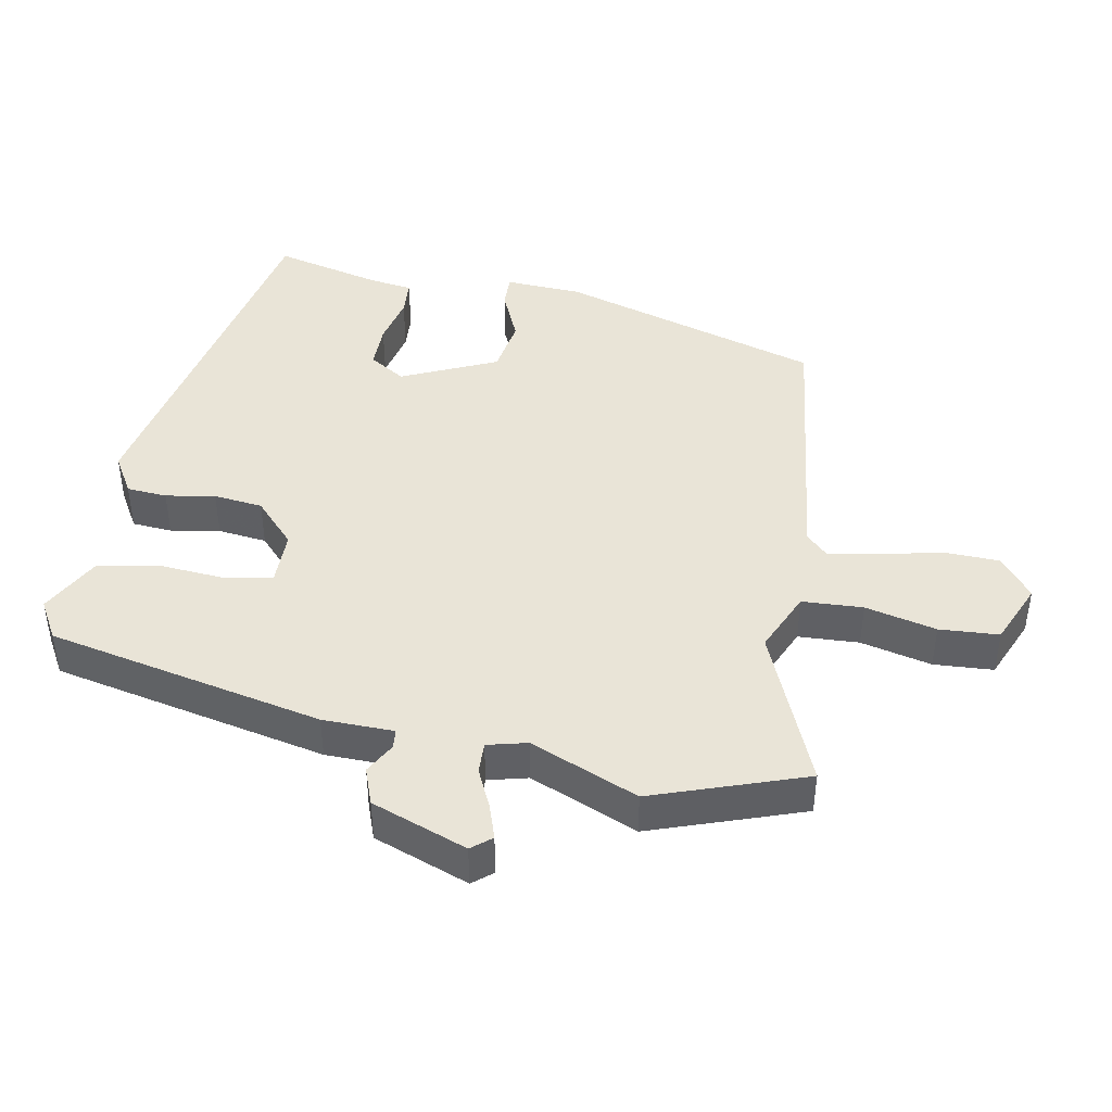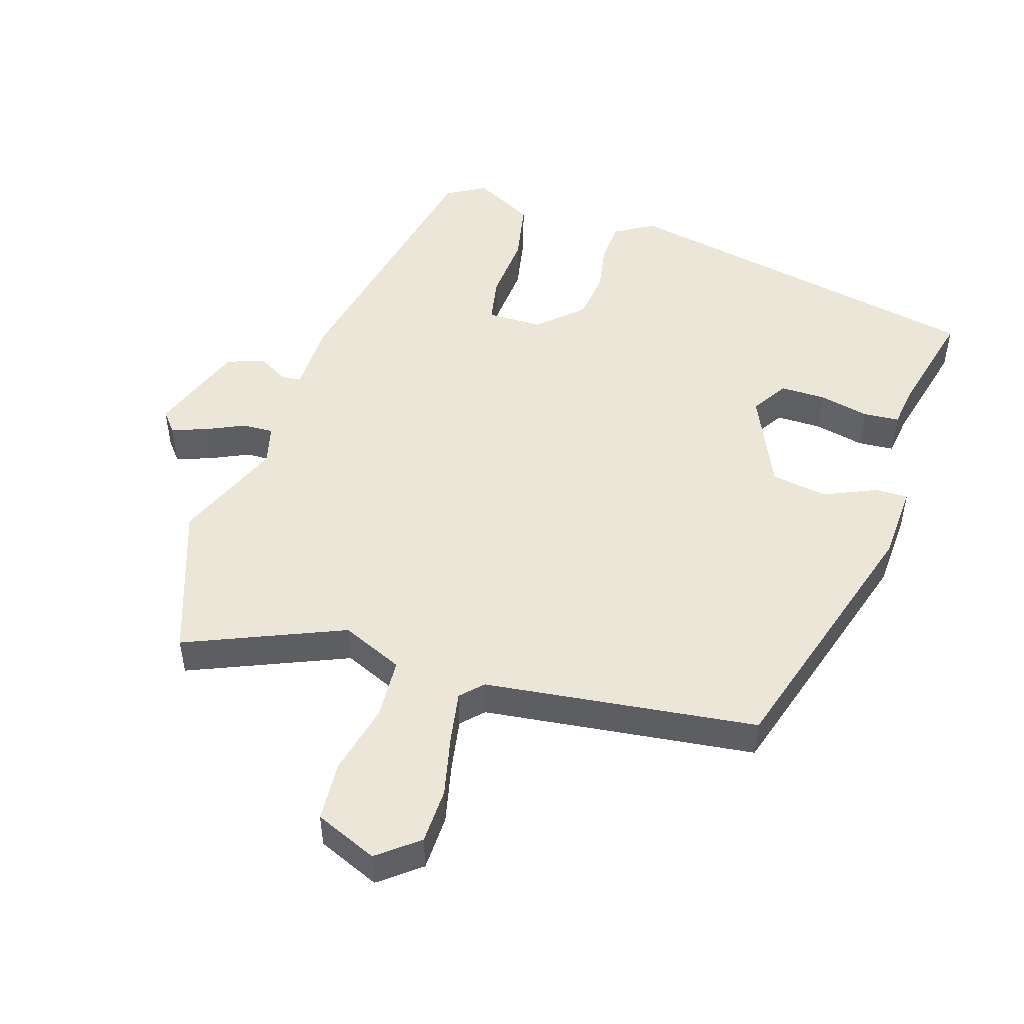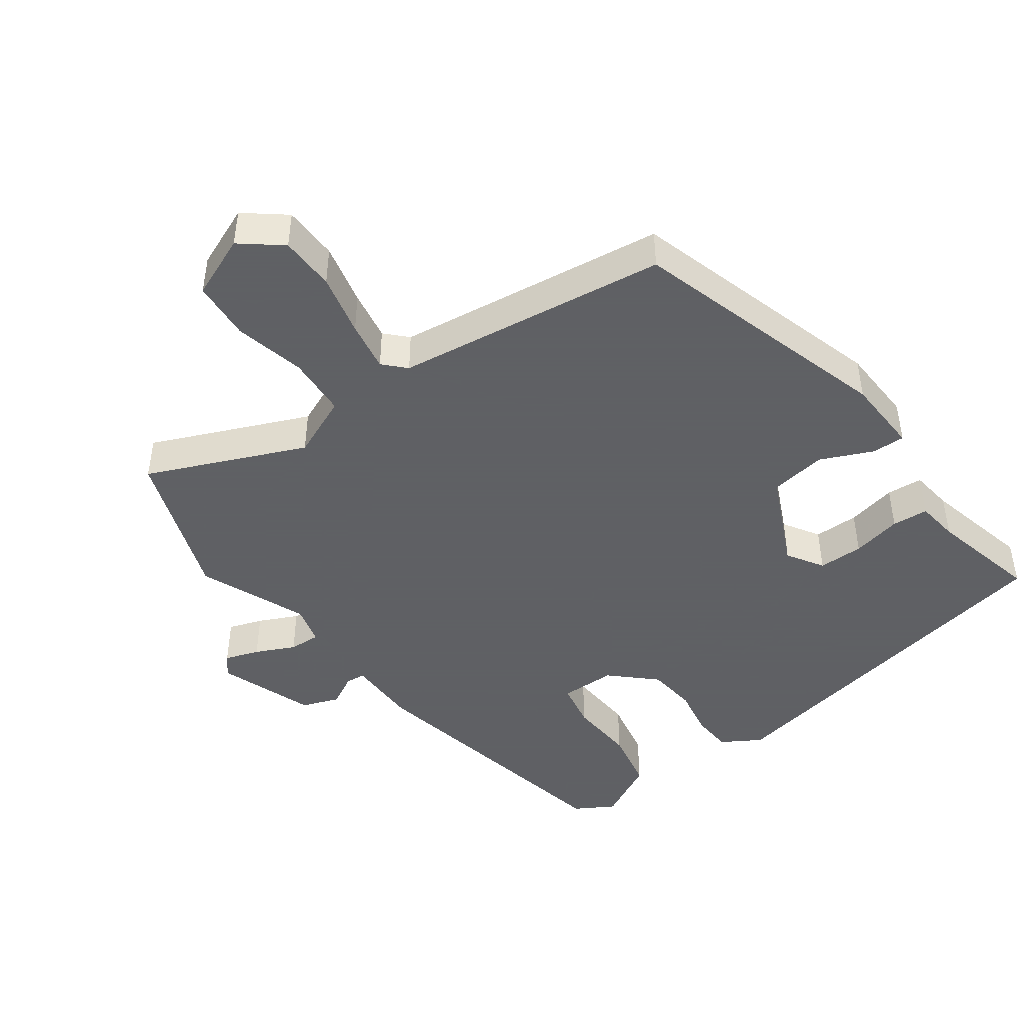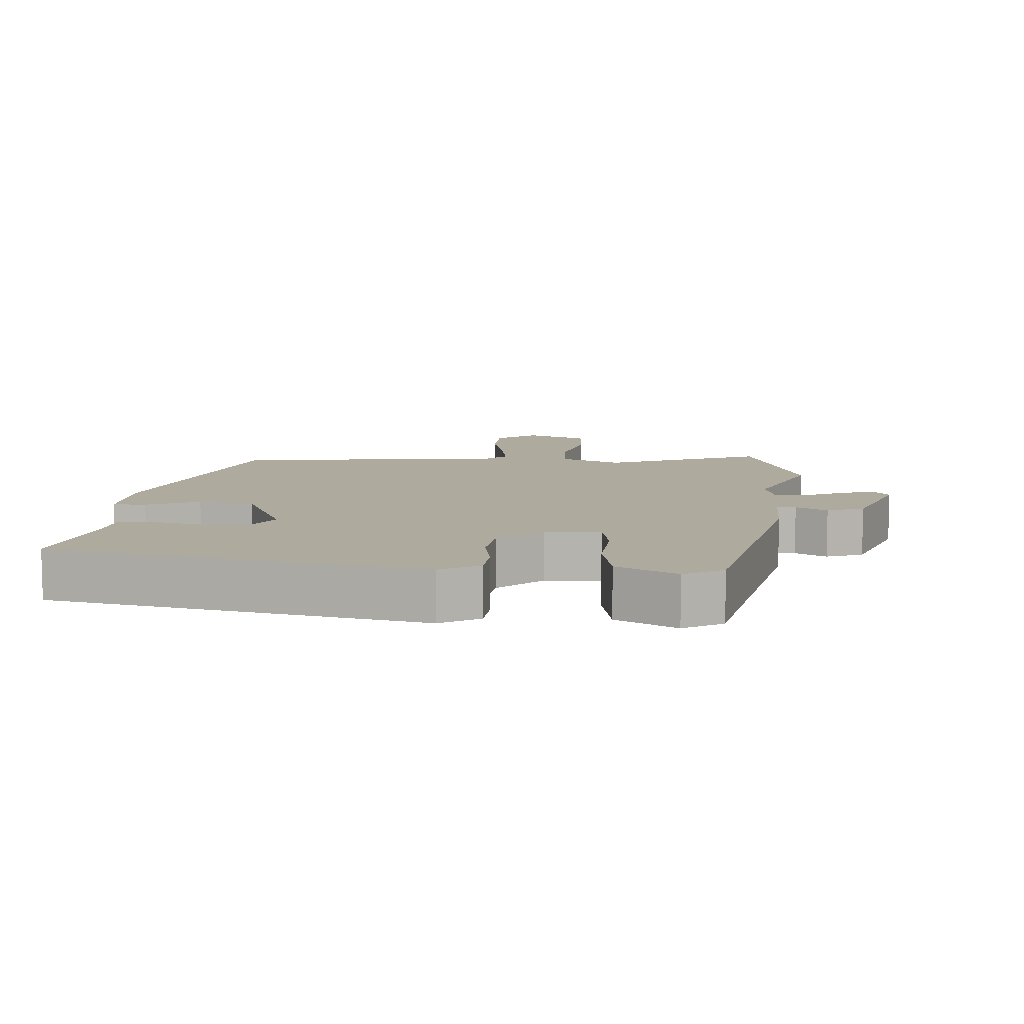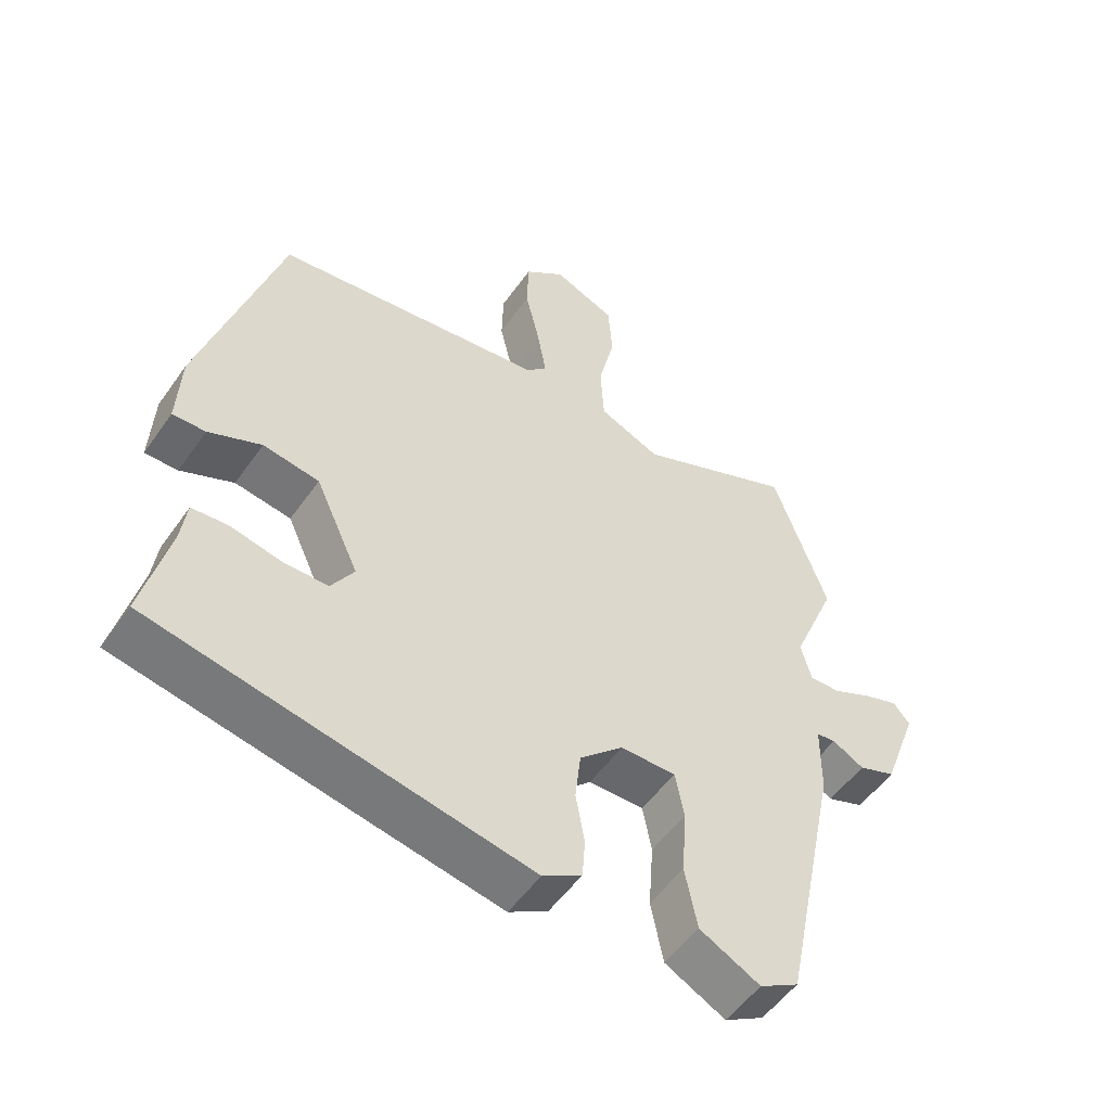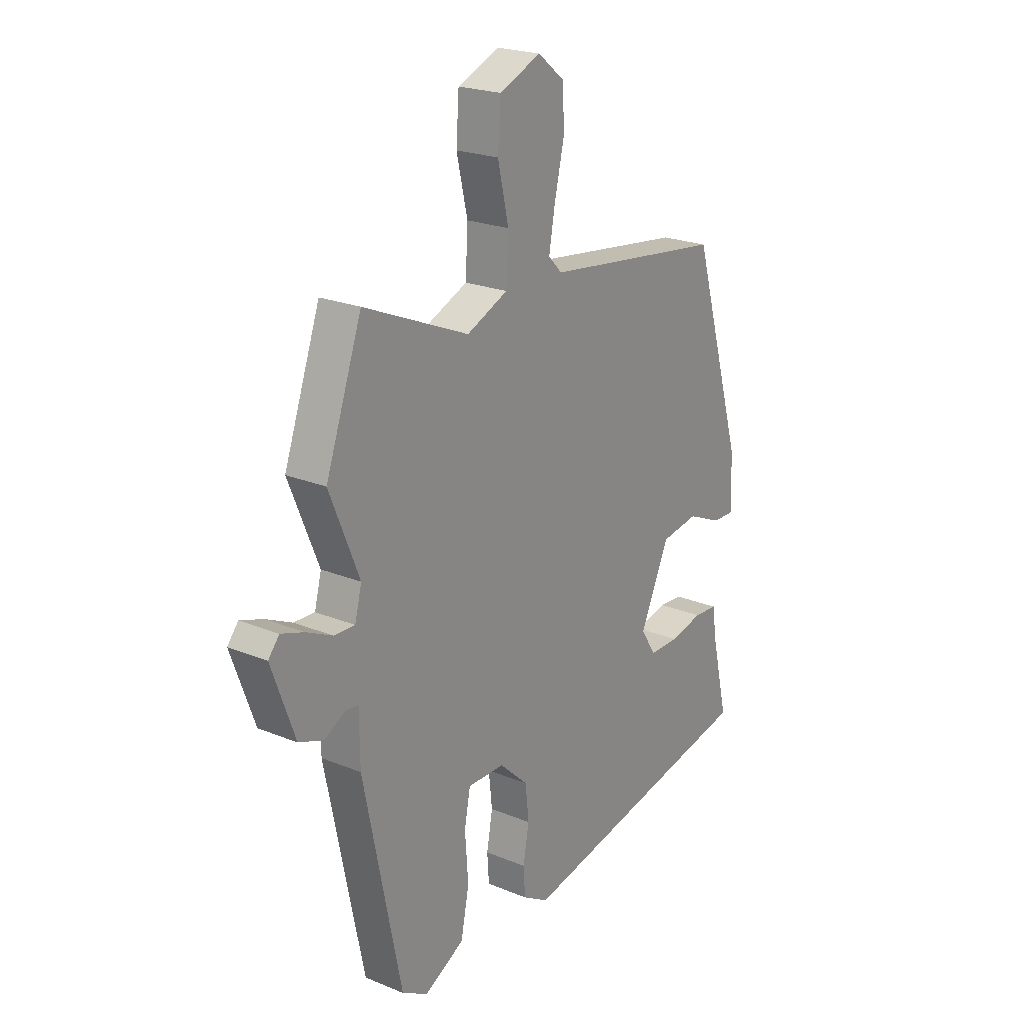
<metadata>
{"format":"obj","ext":"obj","renderer":"f3d","projection":"perspective","resolution":1024,"background":"white","views":[{"elev":43.3,"azim":-79.1,"up":"+Y"},{"elev":49.5,"azim":17.7,"up":"+Y"},{"elev":-45.3,"azim":35.9,"up":"+Y"},{"elev":9.3,"azim":-175.4,"up":"+Y"},{"elev":-52.9,"azim":145.8,"up":"+Z"},{"elev":22.4,"azim":-54.6,"up":"+Z"}]}
</metadata>
<code>
v -0.414 0.07 -0.486
v -0.497 0.07 -0.081
v -0.498 0.07 0.023
v -0.526 0.07 0.026
v -0.572 0.07 0.001
v -0.626 0.07 0.021
v -0.677 0.07 0.161
v -0.653 0.07 0.19
v -0.603 0.07 0.173
v -0.546 0.07 0.146
v -0.5 0.07 0.144
v -0.485 0.07 0.202
v -0.55 0.07 0.36
v -0.471 0.07 0.582
v -0.241 0.07 0.484
v -0.151 0.07 0.523
v -0.146 0.07 0.612
v -0.17 0.07 0.716
v -0.164 0.07 0.803
v -0.073 0.07 0.841
v -0.014 0.07 0.794
v -0.012 0.07 0.713
v -0.033 0.07 0.622
v -0.046 0.07 0.548
v -0.016 0.07 0.517
v 0.382 0.07 0.466
v 0.496 0.07 0.083
v 0.501 0.07 -0.029
v 0.453 0.07 -0.028
v 0.376 0.07 0.006
v 0.294 0.07 -0.007
v 0.23 0.07 -0.146
v 0.263 0.07 -0.199
v 0.329 0.07 -0.199
v 0.402 0.07 -0.183
v 0.455 0.07 -0.187
v 0.463 0.07 -0.249
v 0.501 0.07 -0.408
v -0.045 0.07 -0.514
v -0.102 0.07 -0.48
v -0.106 0.07 -0.421
v -0.093 0.07 -0.349
v -0.101 0.07 -0.277
v -0.164 0.07 -0.218
v -0.245 0.07 -0.217
v -0.258 0.07 -0.285
v -0.251 0.07 -0.383
v -0.269 0.07 -0.473
v -0.357 0.07 -0.519
v -0.414 0 -0.486
v -0.497 0 -0.081
v -0.498 0 0.023
v -0.526 0 0.026
v -0.572 0 0.001
v -0.626 0 0.021
v -0.677 0 0.161
v -0.653 0 0.19
v -0.603 0 0.173
v -0.546 0 0.146
v -0.5 0 0.144
v -0.485 0 0.202
v -0.55 0 0.36
v -0.471 0 0.582
v -0.241 0 0.484
v -0.151 0 0.523
v -0.146 0 0.612
v -0.17 0 0.716
v -0.164 0 0.803
v -0.073 0 0.841
v -0.014 0 0.794
v -0.012 0 0.713
v -0.033 0 0.622
v -0.046 0 0.548
v -0.016 0 0.517
v 0.382 0 0.466
v 0.496 0 0.083
v 0.501 0 -0.029
v 0.453 0 -0.028
v 0.376 0 0.006
v 0.294 0 -0.007
v 0.23 0 -0.146
v 0.263 0 -0.199
v 0.329 0 -0.199
v 0.402 0 -0.183
v 0.455 0 -0.187
v 0.463 0 -0.249
v 0.501 0 -0.408
v -0.045 0 -0.514
v -0.102 0 -0.48
v -0.106 0 -0.421
v -0.093 0 -0.349
v -0.101 0 -0.277
v -0.164 0 -0.218
v -0.245 0 -0.217
v -0.258 0 -0.285
v -0.251 0 -0.383
v -0.269 0 -0.473
v -0.357 0 -0.519
f 1 2 3
f 49 1 3
f 48 49 3
f 47 48 3
f 46 47 3
f 45 46 3
f 44 45 3
f 40 41 42
f 39 40 42
f 38 39 42
f 37 38 42
f 36 37 42
f 35 36 42
f 34 35 42
f 33 34 42 43
f 32 33 43 44
f 28 29 30
f 27 28 30
f 26 27 30
f 25 26 30
f 24 25 30 31
f 21 22 23
f 20 21 23
f 19 20 23
f 18 19 23
f 17 18 23
f 16 17 23 24
f 32 44 3
f 31 32 3
f 24 31 3
f 16 24 3
f 15 16 3
f 8 9 10
f 7 8 10
f 6 7 10
f 5 6 10
f 4 5 10
f 4 10 11
f 3 4 11 12
f 12 13 14 15
f 3 12 15
f 52 51 50
f 52 50 98
f 52 98 97
f 52 97 96
f 52 96 95
f 52 95 94
f 52 94 93
f 91 90 89
f 91 89 88
f 91 88 87
f 91 87 86
f 91 86 85
f 91 85 84
f 91 84 83
f 92 91 83 82
f 93 92 82 81
f 79 78 77
f 79 77 76
f 79 76 75
f 79 75 74
f 80 79 74 73
f 72 71 70
f 72 70 69
f 72 69 68
f 72 68 67
f 72 67 66
f 73 72 66 65
f 52 93 81
f 52 81 80
f 52 80 73
f 52 73 65
f 52 65 64
f 59 58 57
f 59 57 56
f 59 56 55
f 59 55 54
f 59 54 53
f 60 59 53
f 61 60 53 52
f 64 63 62 61
f 64 61 52
f 1 50 51 2
f 2 51 52 3
f 3 52 53 4
f 4 53 54 5
f 5 54 55 6
f 6 55 56 7
f 7 56 57 8
f 8 57 58 9
f 9 58 59 10
f 10 59 60 11
f 11 60 61 12
f 12 61 62 13
f 13 62 63 14
f 14 63 64 15
f 15 64 65 16
f 16 65 66 17
f 17 66 67 18
f 18 67 68 19
f 19 68 69 20
f 20 69 70 21
f 21 70 71 22
f 22 71 72 23
f 23 72 73 24
f 24 73 74 25
f 25 74 75 26
f 26 75 76 27
f 27 76 77 28
f 28 77 78 29
f 29 78 79 30
f 30 79 80 31
f 31 80 81 32
f 32 81 82 33
f 33 82 83 34
f 34 83 84 35
f 35 84 85 36
f 36 85 86 37
f 37 86 87 38
f 38 87 88 39
f 39 88 89 40
f 40 89 90 41
f 41 90 91 42
f 42 91 92 43
f 43 92 93 44
f 44 93 94 45
f 45 94 95 46
f 46 95 96 47
f 47 96 97 48
f 48 97 98 49
f 49 98 50 1

</code>
